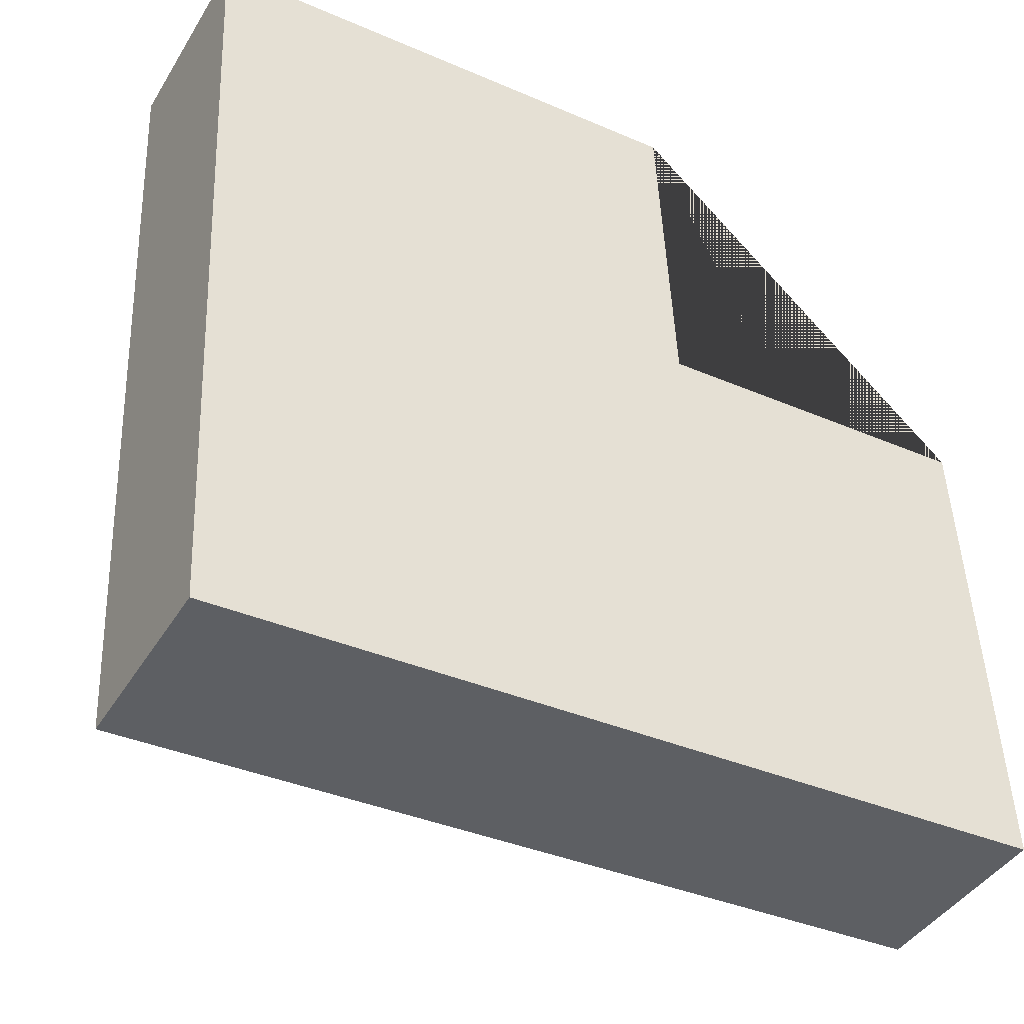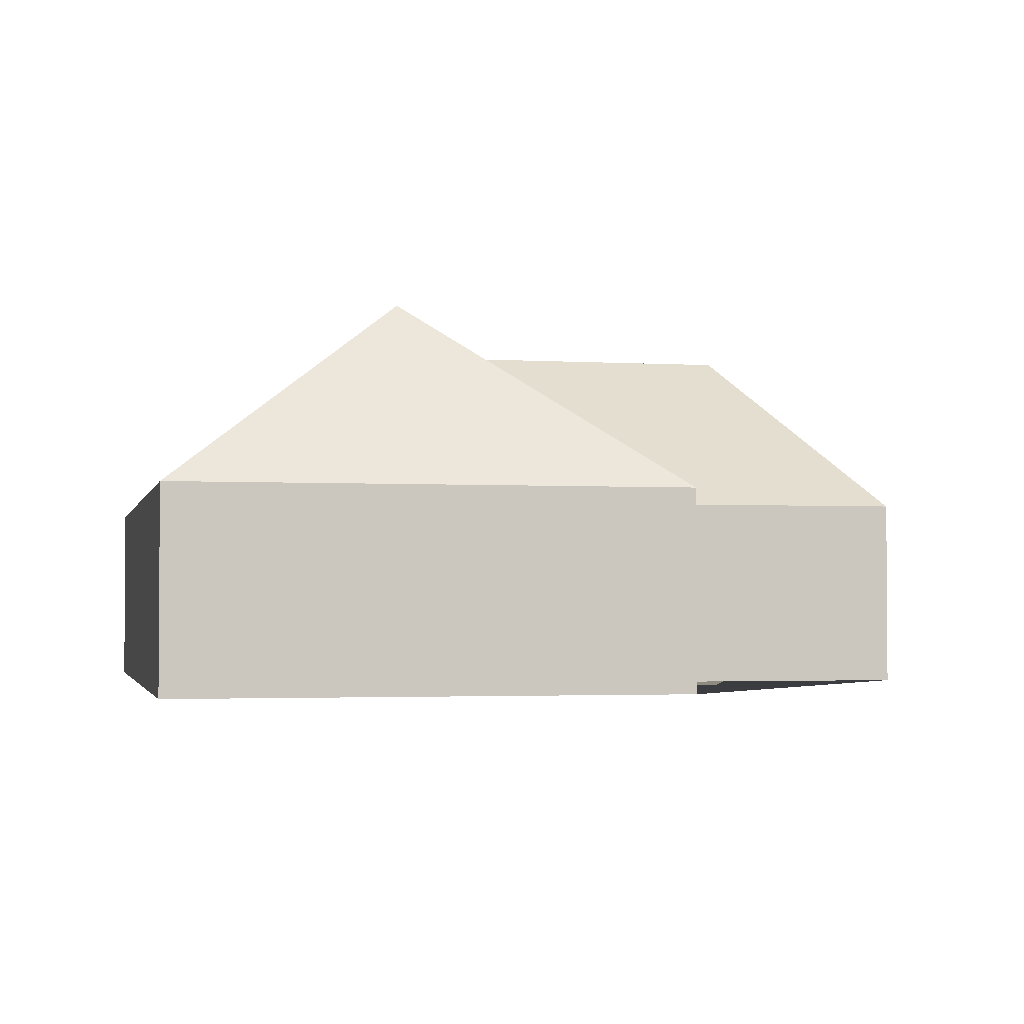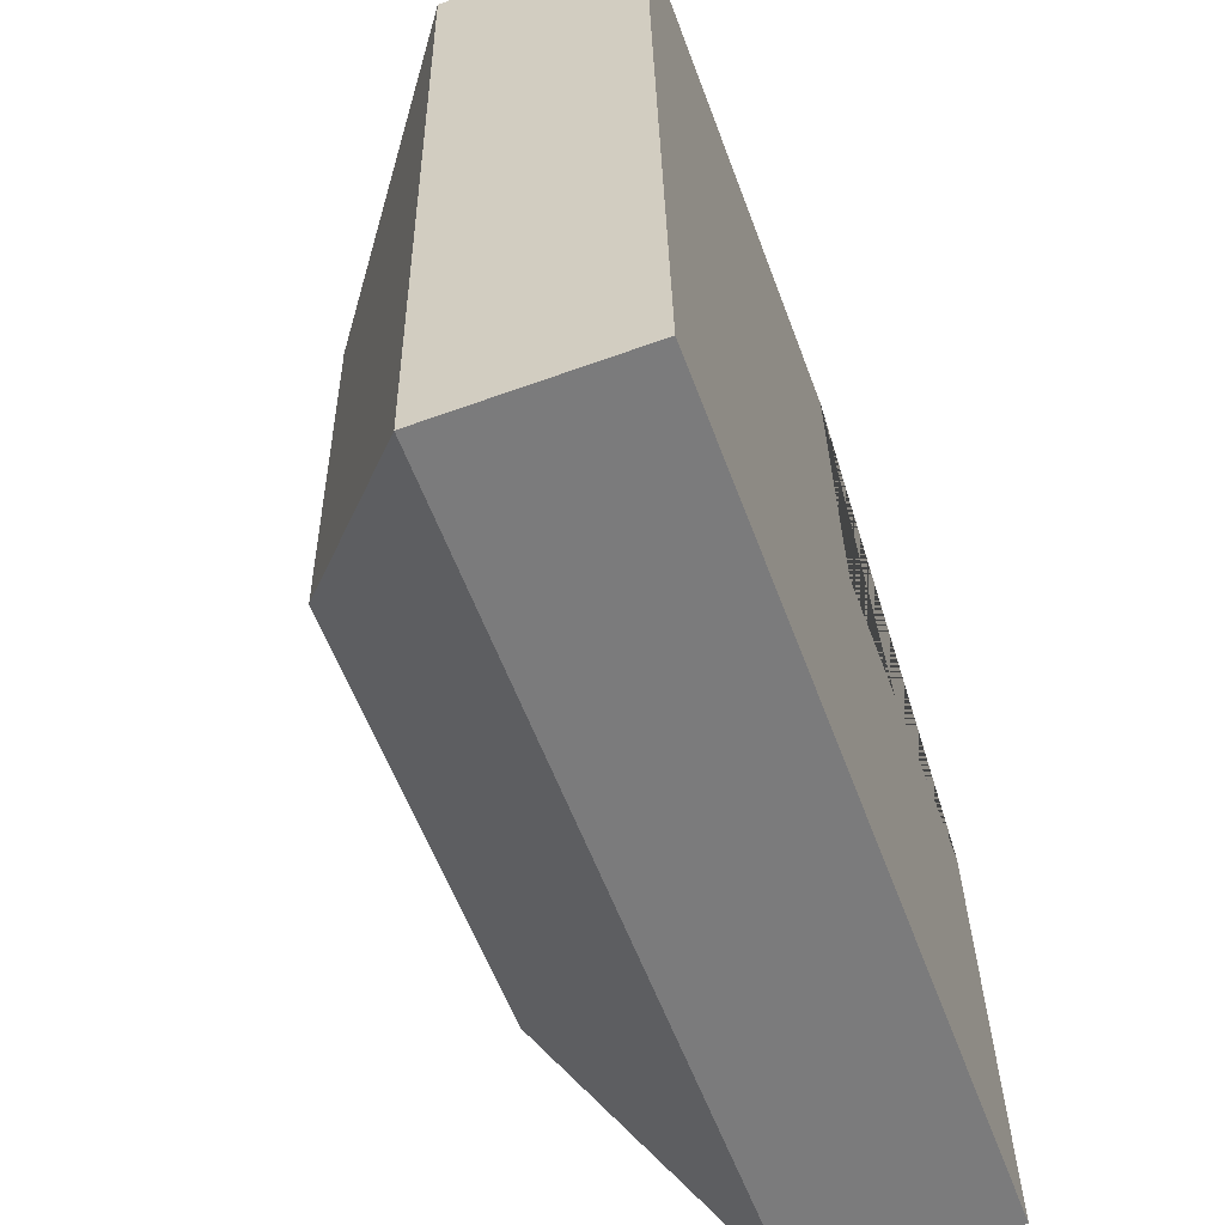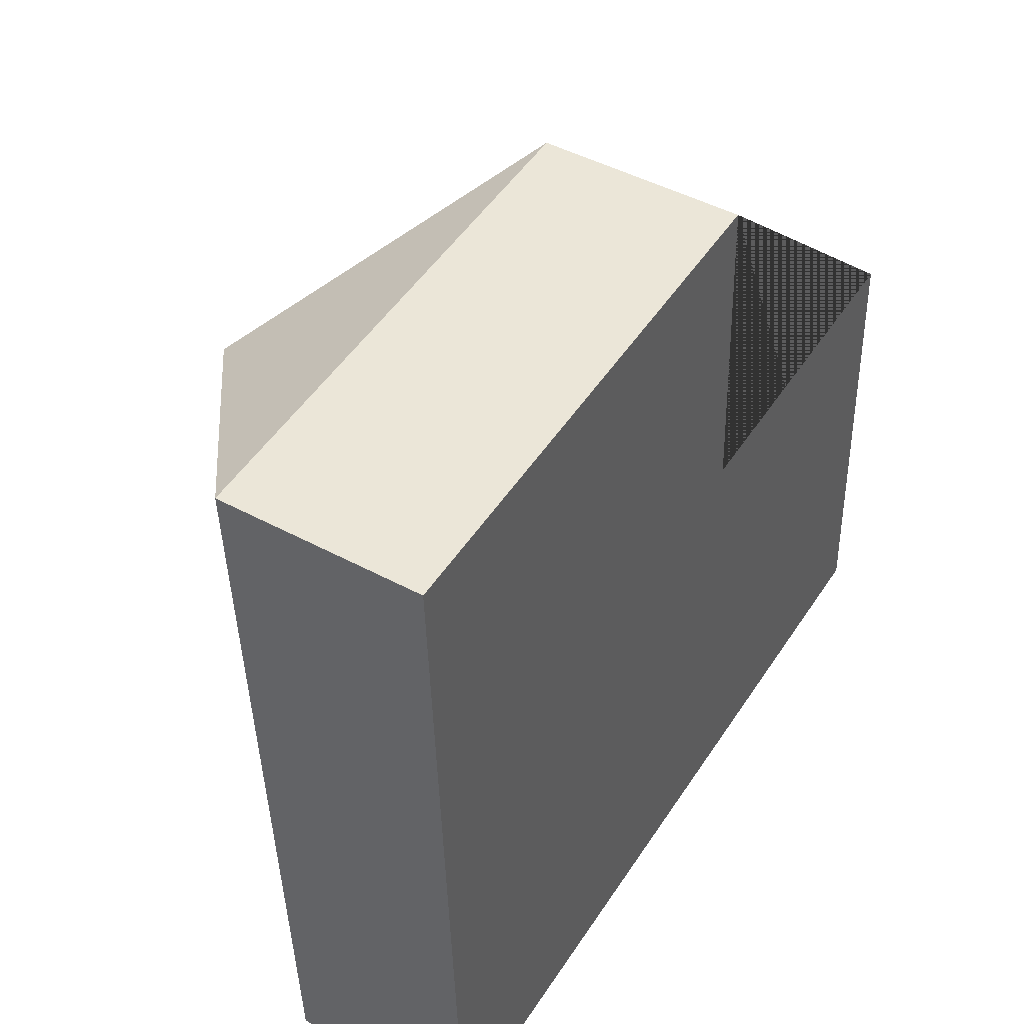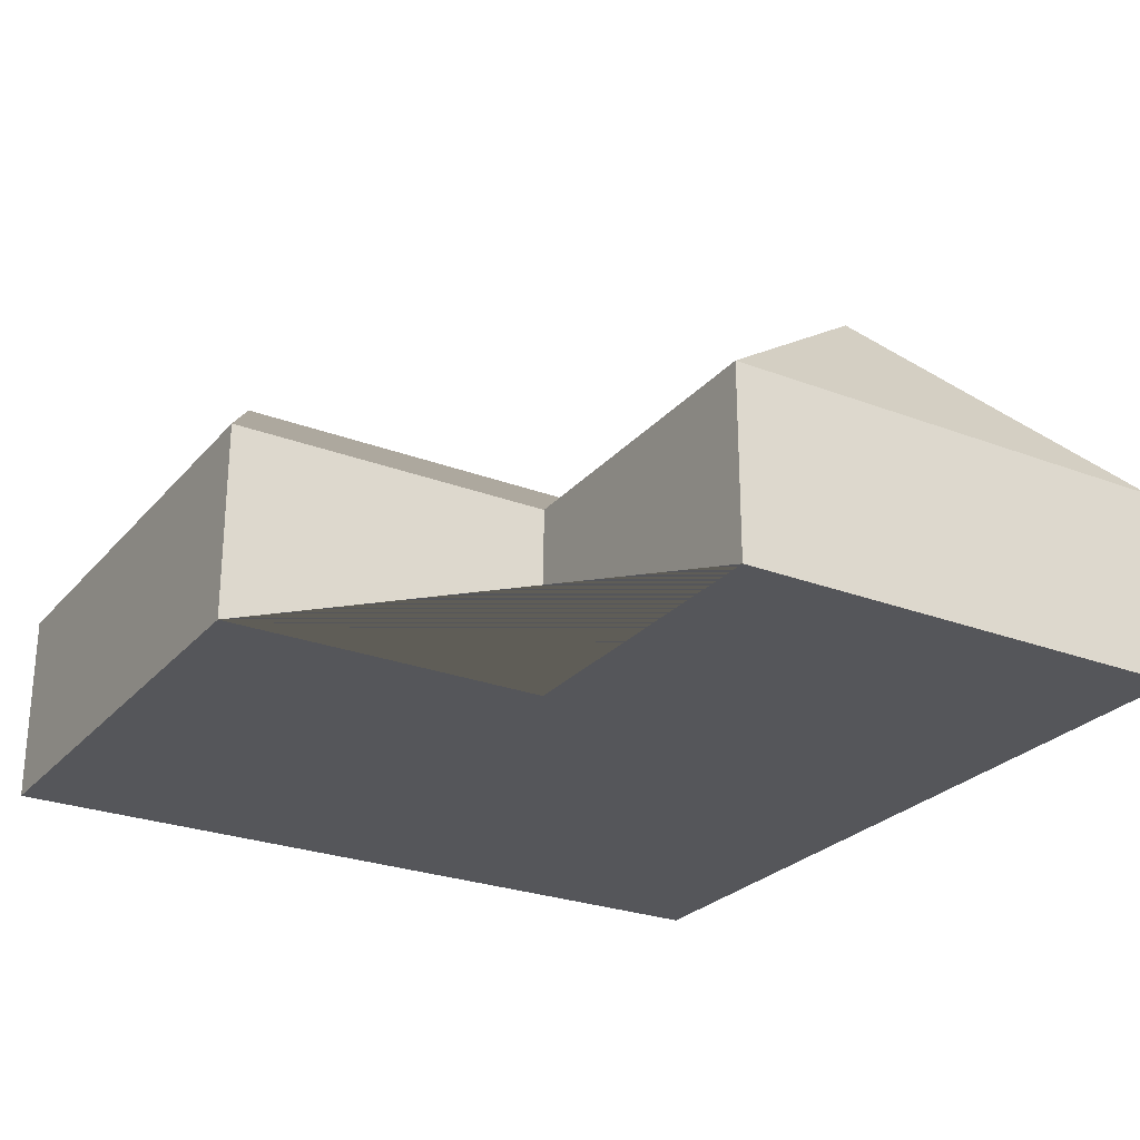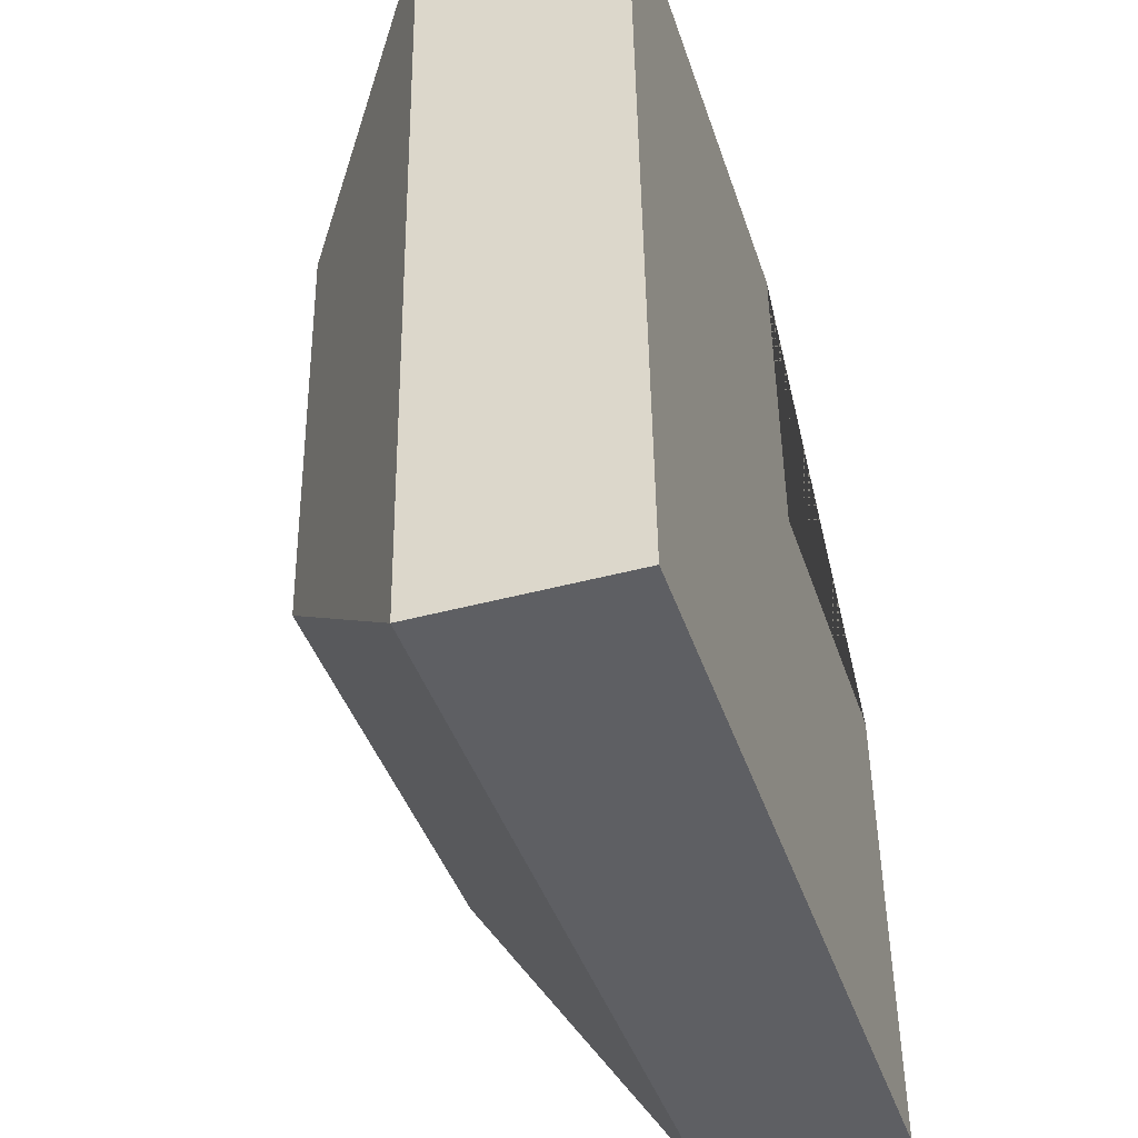
<metadata>
{"format":"obj","ext":"obj","renderer":"f3d","projection":"perspective","resolution":1024,"background":"white","views":[{"elev":-42.2,"azim":-29.2,"up":"+Z"},{"elev":-2.5,"azim":-15.0,"up":"+Y"},{"elev":-60.8,"azim":-69.7,"up":"+Z"},{"elev":45.9,"azim":-58.2,"up":"+Z"},{"elev":-26.1,"azim":56.3,"up":"+Y"},{"elev":-44.0,"azim":-72.5,"up":"+Z"}]}
</metadata>
<code>
o CG10_500_042065_0009
v 208.7 75 -16.05
v 16.1 75 -24.95
v 108.5 145 -68.65
v 214.5 75 -141.6
v 339.3 75 -135.9
v 116.3 145 -235.2
v 291.4 145 -227.2
v 347.8 75 -319.4
v 30.53 75 -333.9
v 208.7 0 -16.05
v 16.1 0 -24.95
v 30.53 0 -333.9
v 347.8 0 -319.4
v 339.3 0 -135.9
v 214.5 0 -141.6
f 2 3 1
f 1 3 6 4
f 4 5 7 6
f 5 7 8
f 8 7 6 9
f 9 6 3 2
f 10 11 12 13 14 15
f 1 10 11 2
f 2 11 12 9
f 9 12 13 8
f 8 13 14 5
f 5 14 15 4
f 4 15 10 1

</code>
